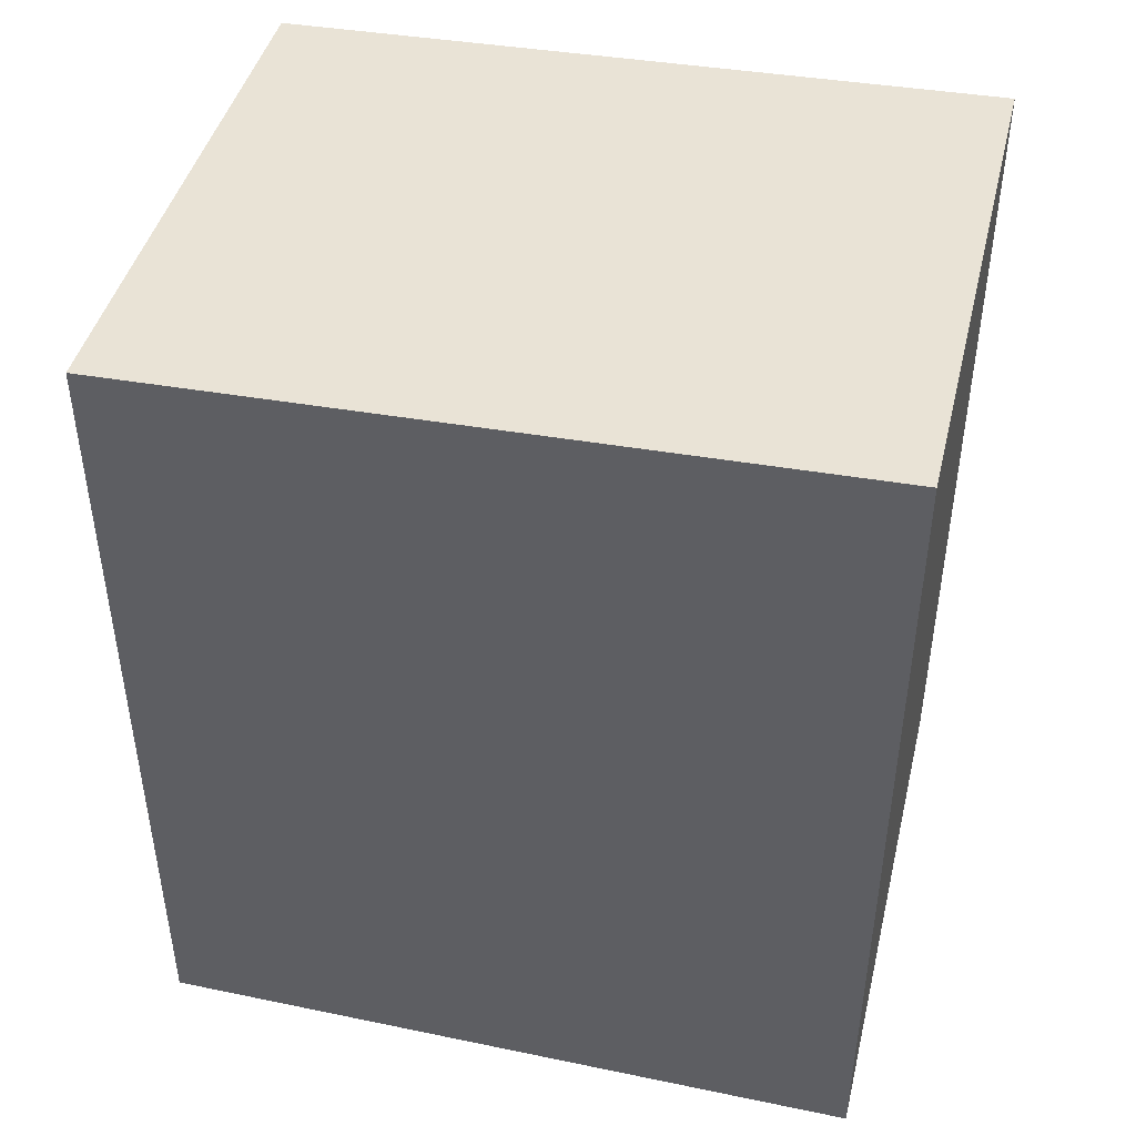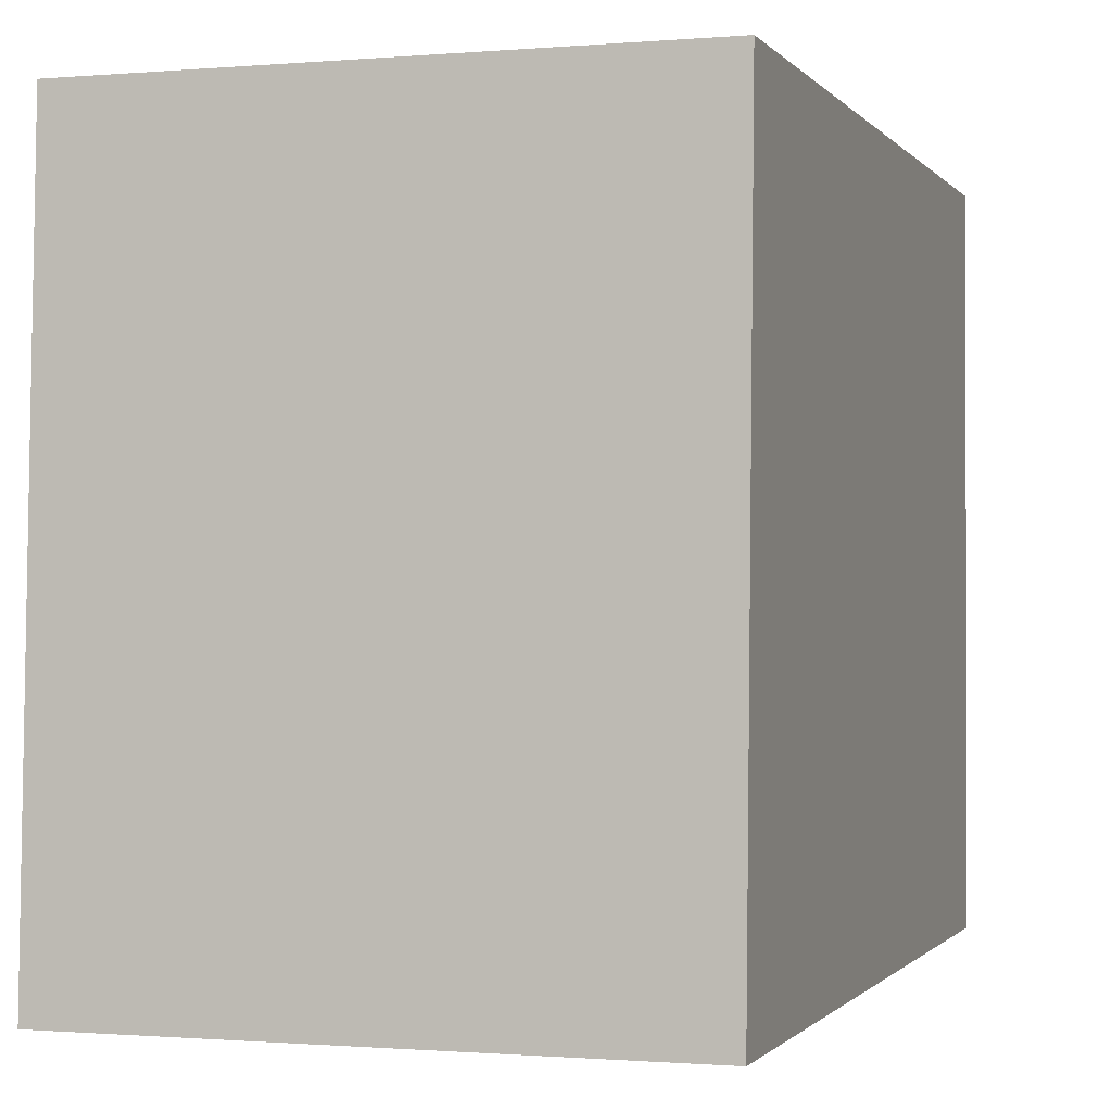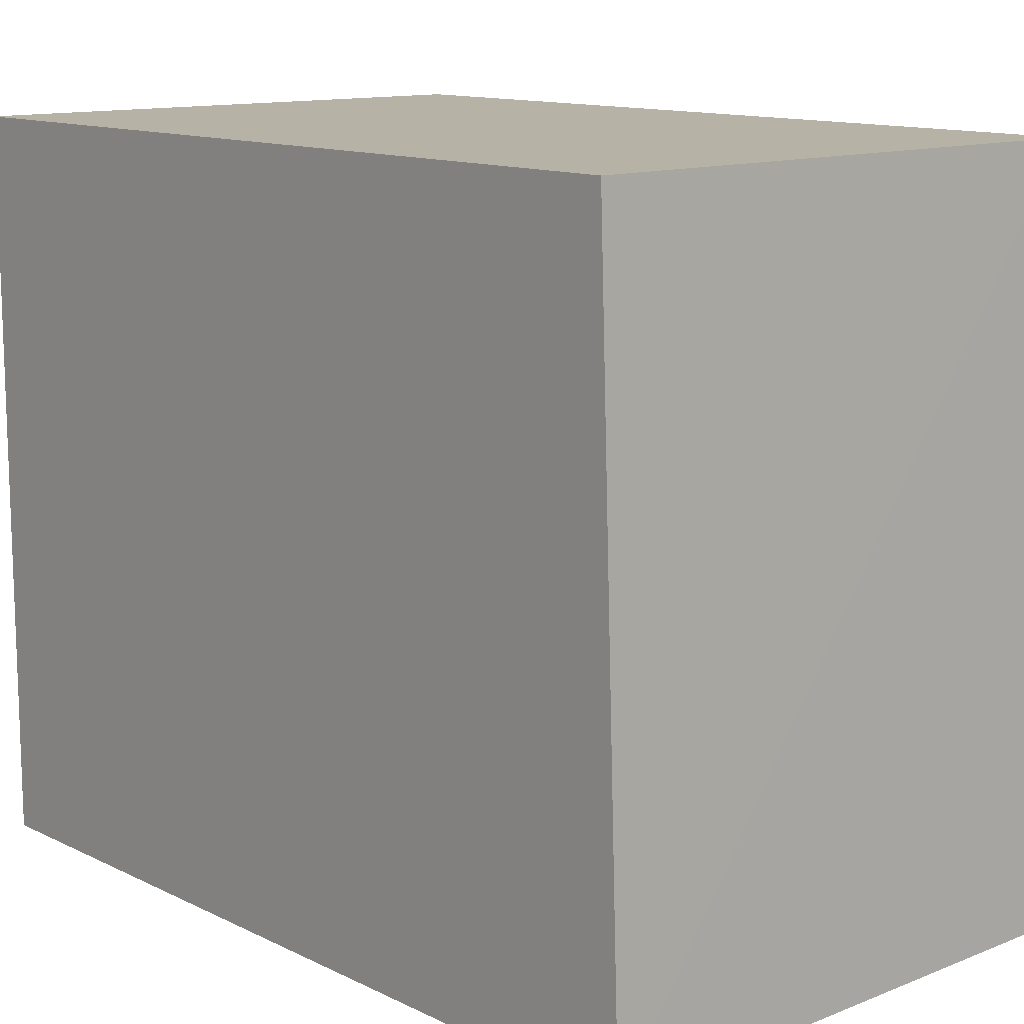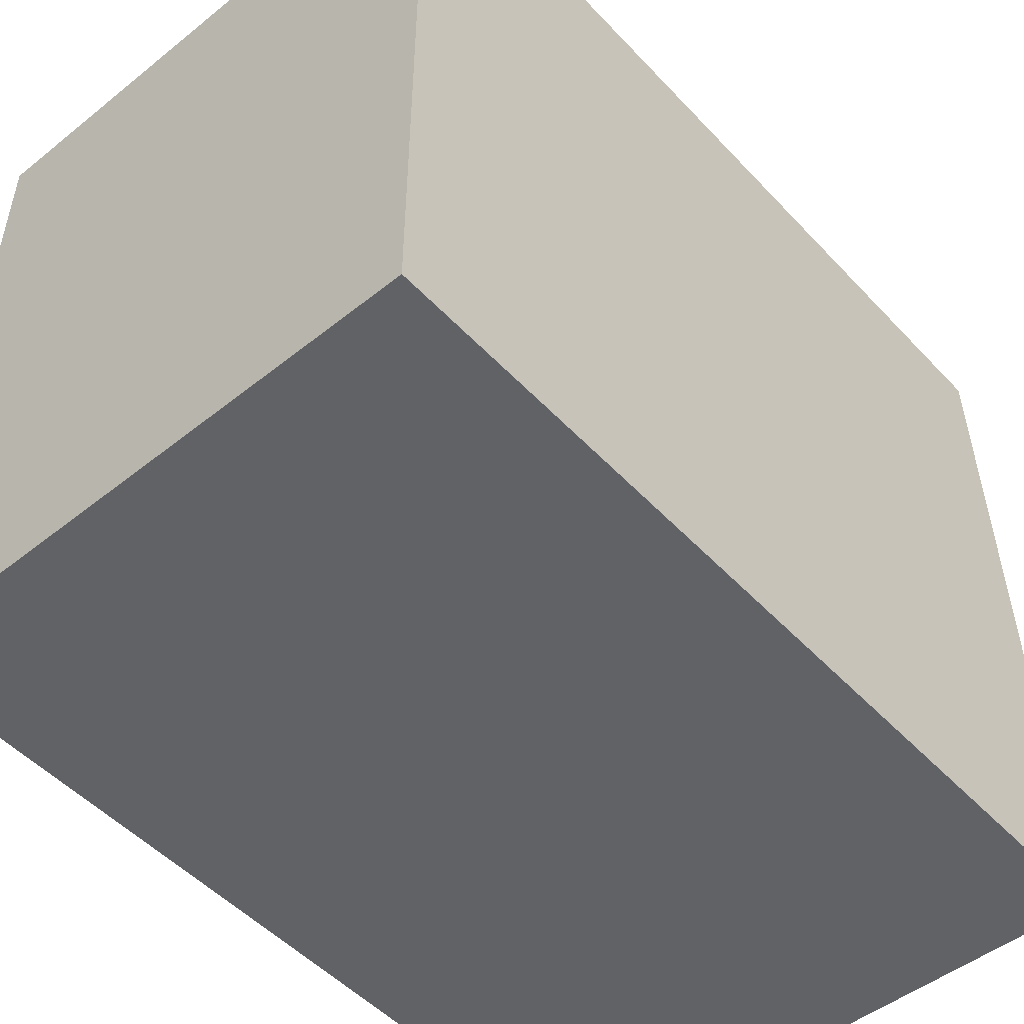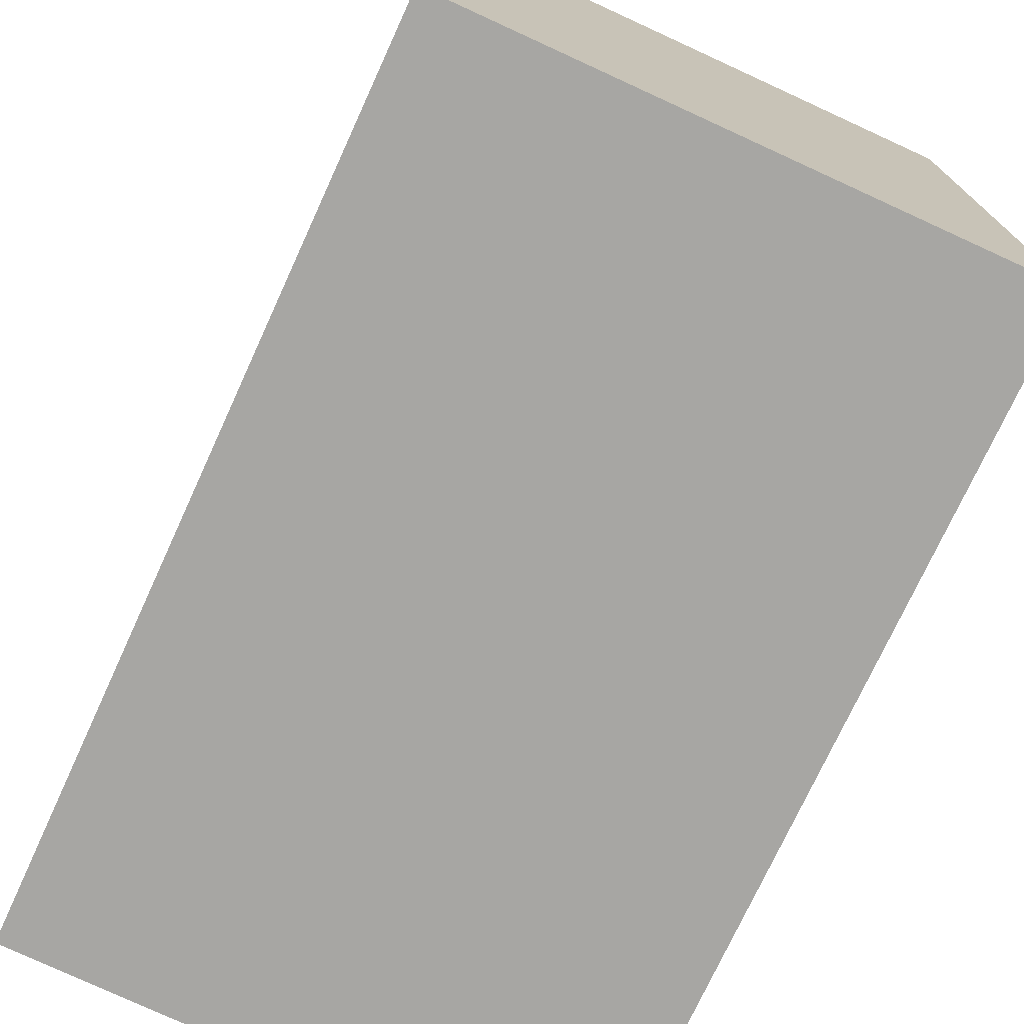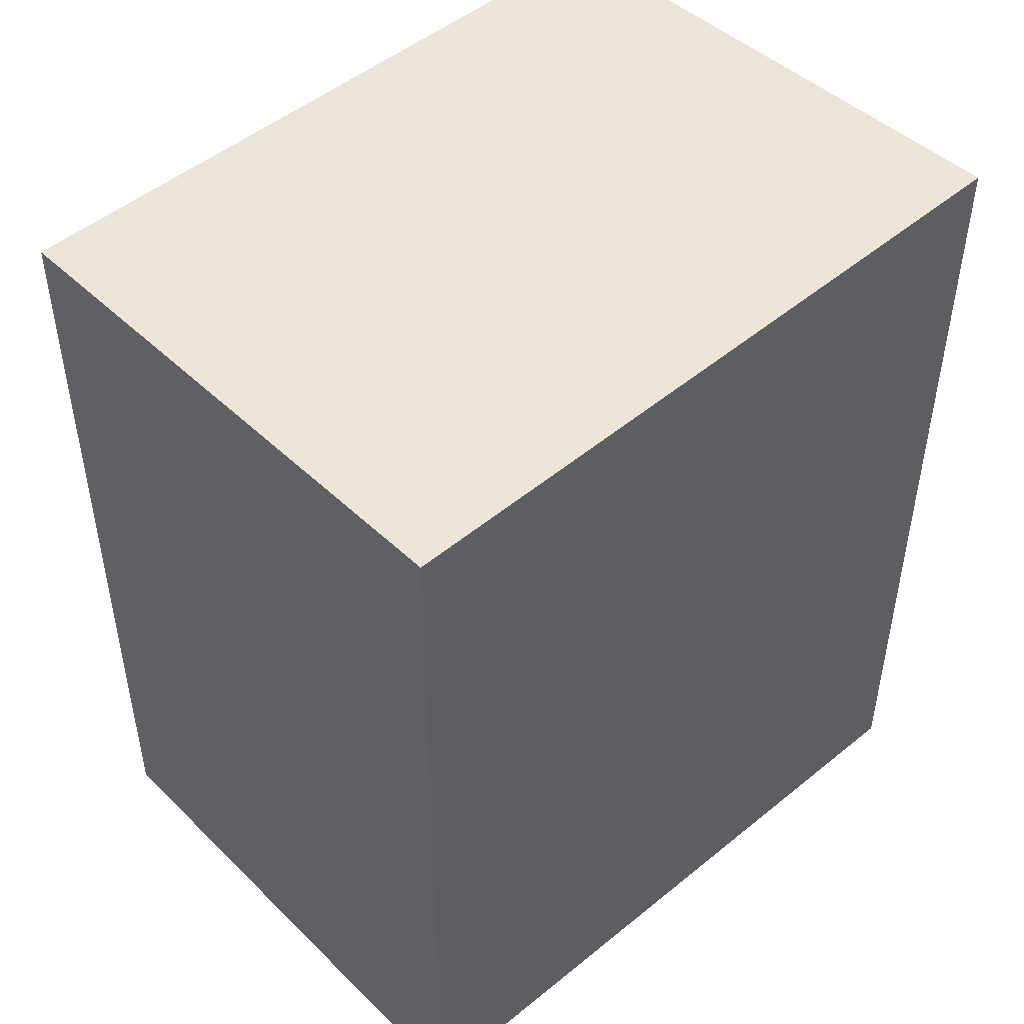
<metadata>
{"format":"obj","ext":"obj","renderer":"f3d","projection":"perspective","resolution":1024,"background":"white","views":[{"elev":44.6,"azim":103.6,"up":"+Y"},{"elev":-0.9,"azim":-161.7,"up":"+Z"},{"elev":12.4,"azim":138.3,"up":"+Z"},{"elev":-50.6,"azim":41.2,"up":"+Z"},{"elev":-74.2,"azim":-24.6,"up":"+Z"},{"elev":46.9,"azim":47.6,"up":"+Y"}]}
</metadata>
<code>
v 0.01752 0.02522 0.05813
v 0.0175 0.001881 0.05817
v 0.0175 0.001881 0.0384
v 0.002136 0.02568 0.03839
v 0.00213 0.025 0.05813
v 0.01751 0.02594 0.0384
v 0.002132 0.001881 0.05817
v 0.002132 0.001881 0.0384
f 1 2 3
f 6 1 3
f 6 3 4
f 6 5 1
f 6 4 5
f 7 2 1
f 7 1 5
f 7 3 2
f 8 7 5
f 8 5 4
f 8 4 3
f 8 3 7

</code>
